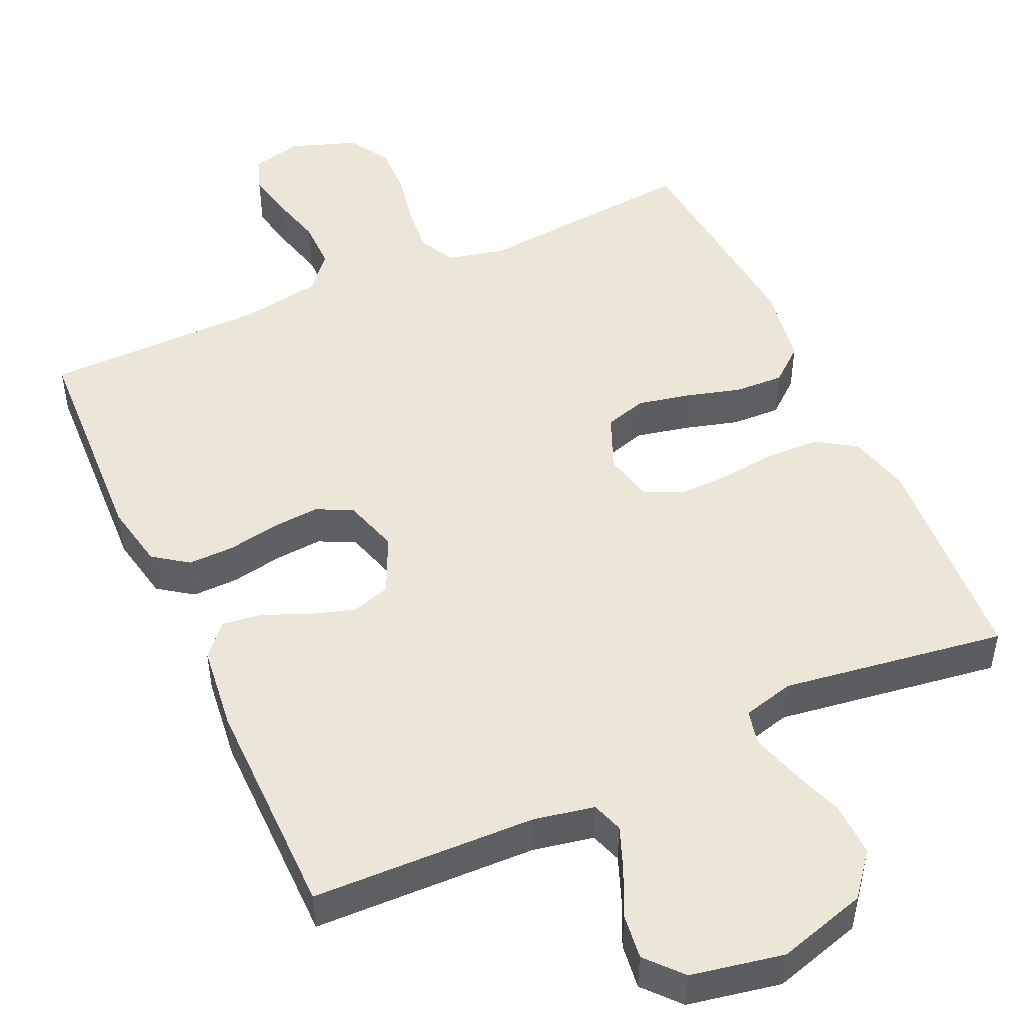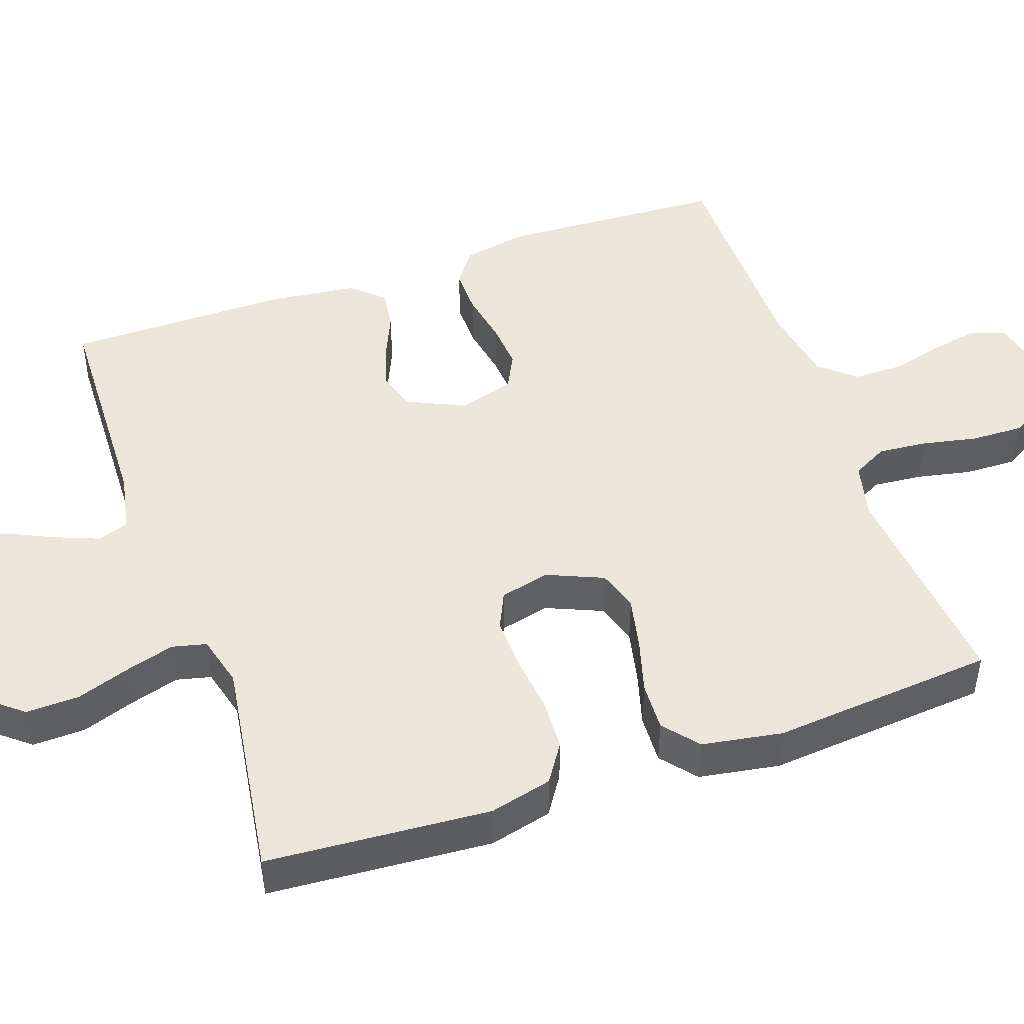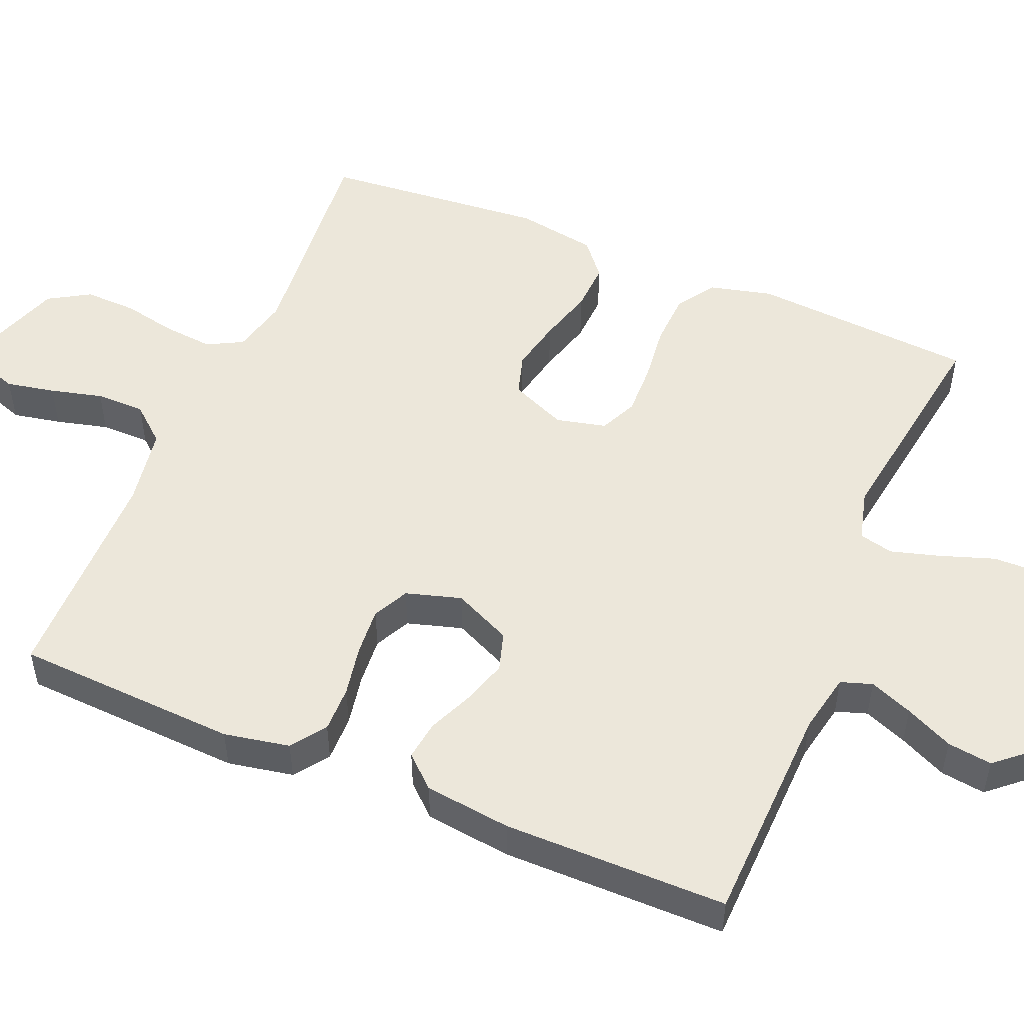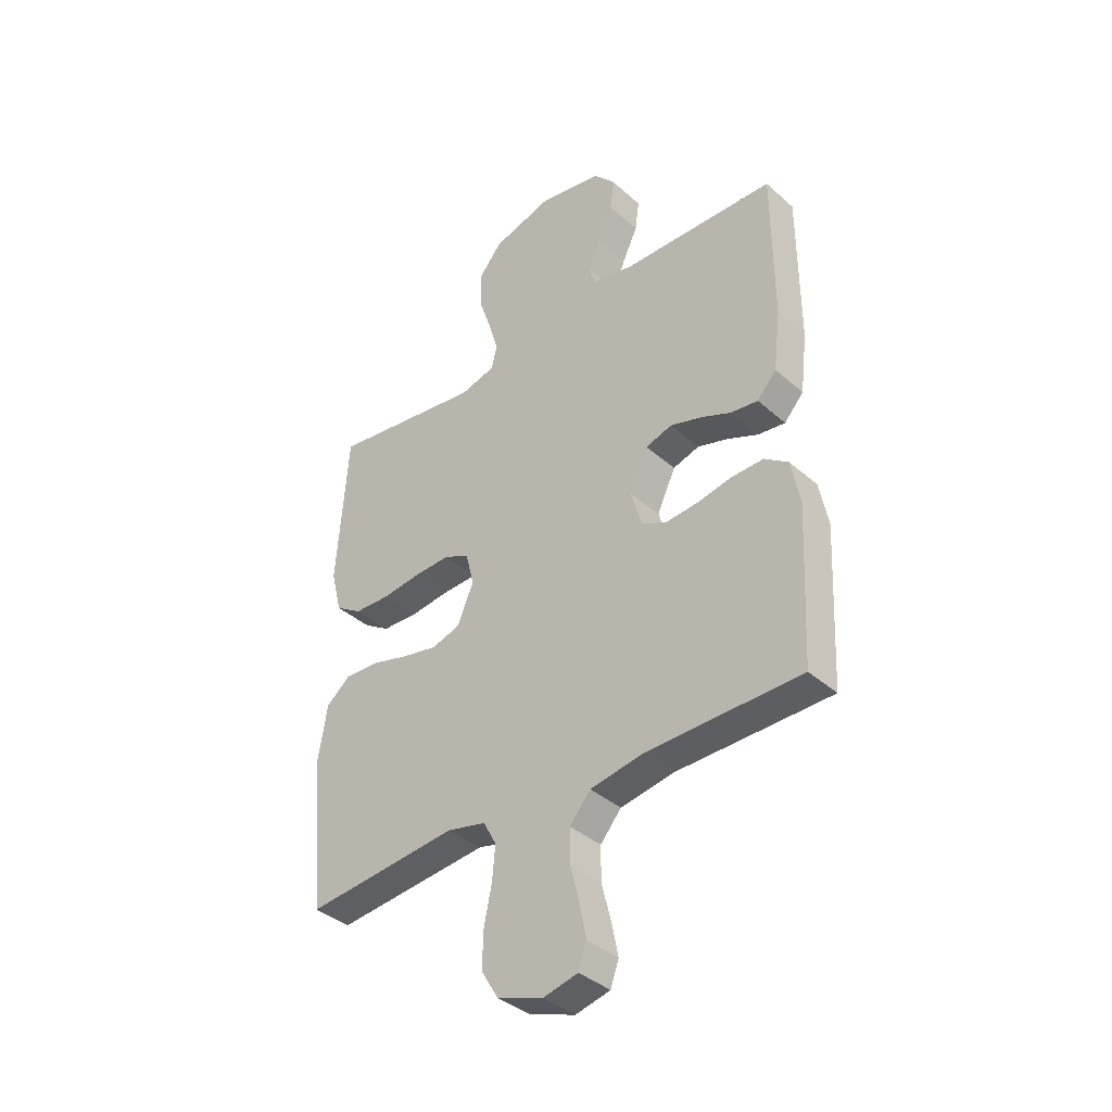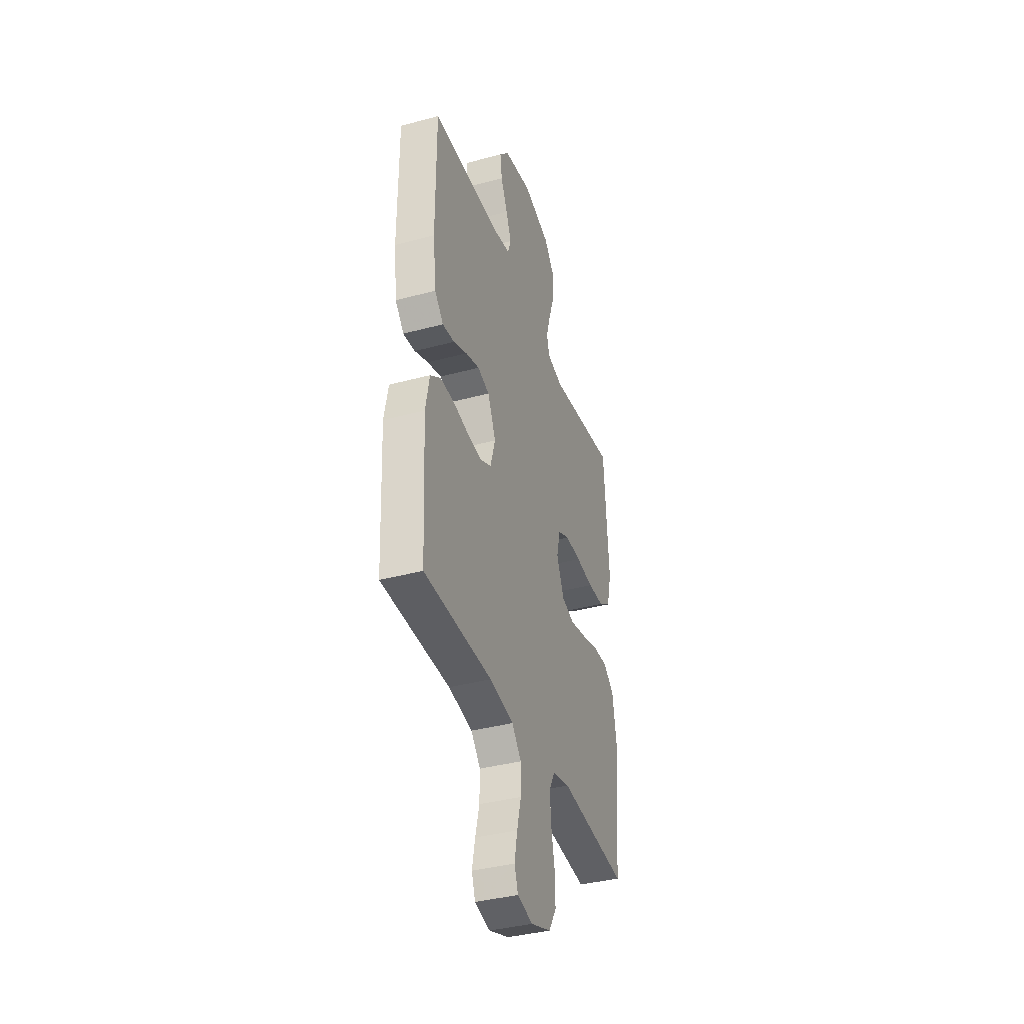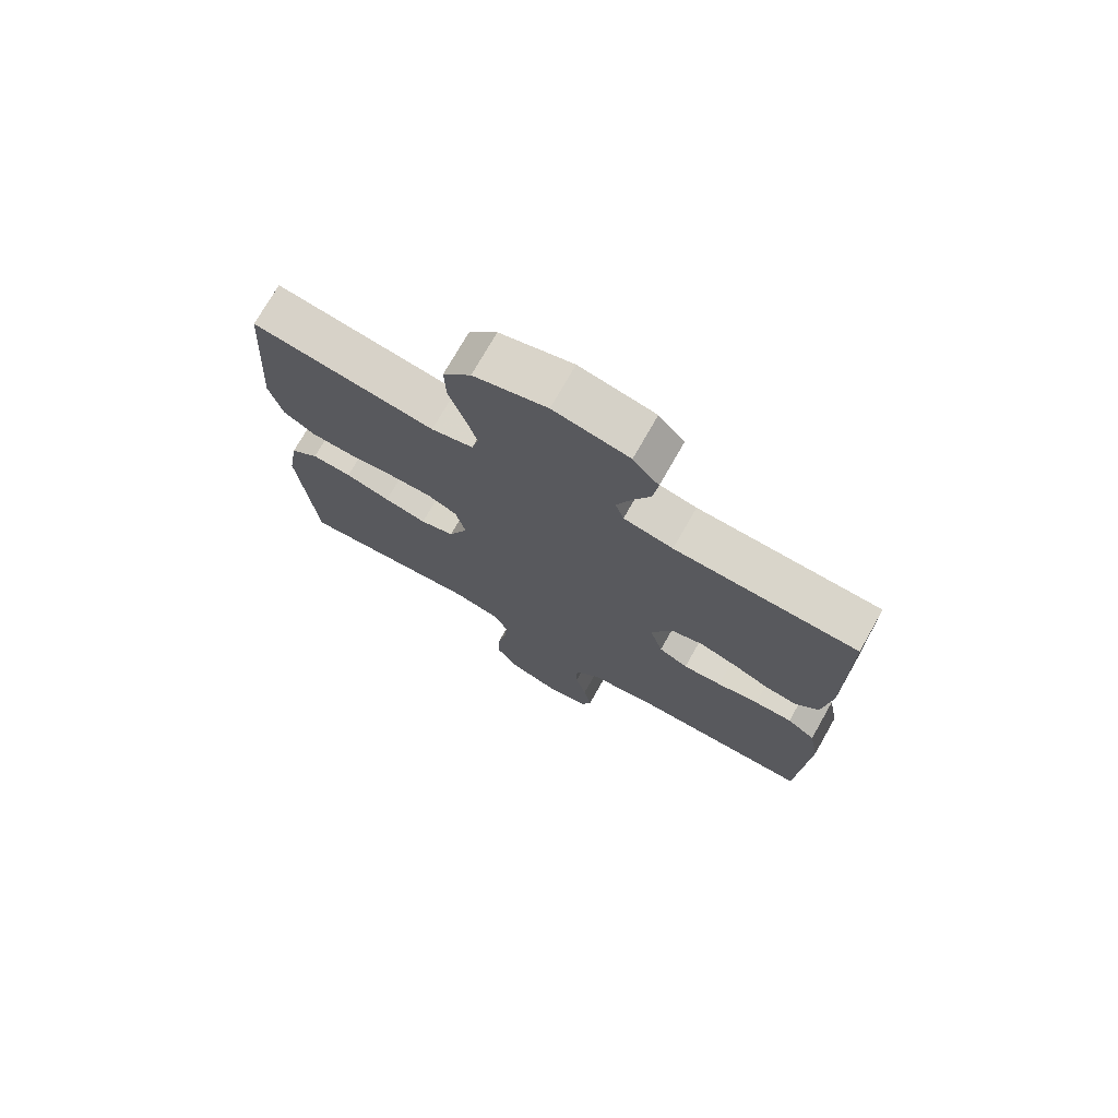
<metadata>
{"format":"obj","ext":"obj","renderer":"f3d","projection":"perspective","resolution":1024,"background":"white","views":[{"elev":48.9,"azim":-24.6,"up":"+Y"},{"elev":47.1,"azim":70.8,"up":"+Y"},{"elev":51.3,"azim":-67.2,"up":"+Y"},{"elev":-38.3,"azim":-138.0,"up":"+Z"},{"elev":-38.1,"azim":-71.1,"up":"+Z"},{"elev":74.0,"azim":-150.4,"up":"+Z"}]}
</metadata>
<code>
v 0.5 0.07 -0.5
v 0.2 0.07 -0.472
v 0.124 0.07 -0.49
v 0.099 0.07 -0.537
v 0.105 0.07 -0.603
v 0.12 0.07 -0.676
v 0.122 0.07 -0.746
v 0.089 0.07 -0.801
v 0 0.07 -0.832
v -0.068 0.07 -0.816
v -0.084 0.07 -0.77
v -0.071 0.07 -0.705
v -0.053 0.07 -0.635
v -0.053 0.07 -0.569
v -0.094 0.07 -0.521
v -0.2 0.07 -0.503
v -0.5 0.07 -0.5
v -0.515 0.07 -0.2
v -0.498 0.07 -0.112
v -0.452 0.07 -0.079
v -0.39 0.07 -0.08
v -0.321 0.07 -0.093
v -0.257 0.07 -0.098
v -0.209 0.07 -0.074
v -0.187 0.07 0
v -0.223 0.07 0.078
v -0.275 0.07 0.094
v -0.336 0.07 0.075
v -0.396 0.07 0.049
v -0.449 0.07 0.042
v -0.487 0.07 0.084
v -0.501 0.07 0.2
v -0.5 0.07 0.5
v -0.2 0.07 0.509
v -0.119 0.07 0.525
v -0.105 0.07 0.567
v -0.128 0.07 0.625
v -0.158 0.07 0.689
v -0.166 0.07 0.749
v -0.124 0.07 0.797
v 0 0.07 0.821
v 0.12 0.07 0.786
v 0.166 0.07 0.729
v 0.164 0.07 0.658
v 0.139 0.07 0.585
v 0.12 0.07 0.52
v 0.131 0.07 0.474
v 0.2 0.07 0.456
v 0.5 0.07 0.5
v 0.521 0.07 0.2
v 0.5 0.07 0.116
v 0.448 0.07 0.082
v 0.377 0.07 0.079
v 0.3 0.07 0.088
v 0.23 0.07 0.09
v 0.18 0.07 0.067
v 0.164 0.07 0
v 0.196 0.07 -0.075
v 0.252 0.07 -0.092
v 0.322 0.07 -0.077
v 0.396 0.07 -0.056
v 0.462 0.07 -0.053
v 0.509 0.07 -0.092
v 0.527 0.07 -0.2
v 0.5 0 -0.5
v 0.2 0 -0.472
v 0.124 0 -0.49
v 0.099 0 -0.537
v 0.105 0 -0.603
v 0.12 0 -0.676
v 0.122 0 -0.746
v 0.089 0 -0.801
v 0 0 -0.832
v -0.068 0 -0.816
v -0.084 0 -0.77
v -0.071 0 -0.705
v -0.053 0 -0.635
v -0.053 0 -0.569
v -0.094 0 -0.521
v -0.2 0 -0.503
v -0.5 0 -0.5
v -0.515 0 -0.2
v -0.498 0 -0.112
v -0.452 0 -0.079
v -0.39 0 -0.08
v -0.321 0 -0.093
v -0.257 0 -0.098
v -0.209 0 -0.074
v -0.187 0 0
v -0.223 0 0.078
v -0.275 0 0.094
v -0.336 0 0.075
v -0.396 0 0.049
v -0.449 0 0.042
v -0.487 0 0.084
v -0.501 0 0.2
v -0.5 0 0.5
v -0.2 0 0.509
v -0.119 0 0.525
v -0.105 0 0.567
v -0.128 0 0.625
v -0.158 0 0.689
v -0.166 0 0.749
v -0.124 0 0.797
v 0 0 0.821
v 0.12 0 0.786
v 0.166 0 0.729
v 0.164 0 0.658
v 0.139 0 0.585
v 0.12 0 0.52
v 0.131 0 0.474
v 0.2 0 0.456
v 0.5 0 0.5
v 0.521 0 0.2
v 0.5 0 0.116
v 0.448 0 0.082
v 0.377 0 0.079
v 0.3 0 0.088
v 0.23 0 0.09
v 0.18 0 0.067
v 0.164 0 0
v 0.196 0 -0.075
v 0.252 0 -0.092
v 0.322 0 -0.077
v 0.396 0 -0.056
v 0.462 0 -0.053
v 0.509 0 -0.092
v 0.527 0 -0.2
f 63 64 1 2
f 60 61 62 63
f 59 60 63 2
f 58 59 2 3
f 57 58 3 4
f 51 52 53 54
f 51 54 55
f 48 49 50 51
f 47 48 51 55
f 42 43 44 45
f 42 45 46
f 41 42 46
f 40 41 46 47
f 37 38 39 40
f 36 37 40 47
f 31 32 33 34
f 31 34 35
f 28 29 30 31
f 27 28 31 35
f 26 27 35
f 25 26 35 36
f 19 20 21 22
f 19 22 23
f 16 17 18 19
f 15 16 19 23
f 14 15 23 24
f 10 11 12 13
f 8 9 10 13
f 8 13 14
f 5 6 7 8
f 4 5 8 14
f 57 4 14 24
f 36 47 55 56
f 25 36 56 57
f 24 25 57
f 66 65 128 127
f 127 126 125 124
f 66 127 124 123
f 67 66 123 122
f 68 67 122 121
f 118 117 116 115
f 119 118 115
f 115 114 113 112
f 119 115 112 111
f 109 108 107 106
f 110 109 106
f 110 106 105
f 111 110 105 104
f 104 103 102 101
f 111 104 101 100
f 98 97 96 95
f 99 98 95
f 95 94 93 92
f 99 95 92 91
f 99 91 90
f 100 99 90 89
f 86 85 84 83
f 87 86 83
f 83 82 81 80
f 87 83 80 79
f 88 87 79 78
f 77 76 75 74
f 77 74 73 72
f 78 77 72
f 72 71 70 69
f 78 72 69 68
f 88 78 68 121
f 120 119 111 100
f 121 120 100 89
f 121 89 88
f 1 65 66 2
f 2 66 67 3
f 3 67 68 4
f 4 68 69 5
f 5 69 70 6
f 6 70 71 7
f 7 71 72 8
f 8 72 73 9
f 9 73 74 10
f 10 74 75 11
f 11 75 76 12
f 12 76 77 13
f 13 77 78 14
f 14 78 79 15
f 15 79 80 16
f 16 80 81 17
f 17 81 82 18
f 18 82 83 19
f 19 83 84 20
f 20 84 85 21
f 21 85 86 22
f 22 86 87 23
f 23 87 88 24
f 24 88 89 25
f 25 89 90 26
f 26 90 91 27
f 27 91 92 28
f 28 92 93 29
f 29 93 94 30
f 30 94 95 31
f 31 95 96 32
f 32 96 97 33
f 33 97 98 34
f 34 98 99 35
f 35 99 100 36
f 36 100 101 37
f 37 101 102 38
f 38 102 103 39
f 39 103 104 40
f 40 104 105 41
f 41 105 106 42
f 42 106 107 43
f 43 107 108 44
f 44 108 109 45
f 45 109 110 46
f 46 110 111 47
f 47 111 112 48
f 48 112 113 49
f 49 113 114 50
f 50 114 115 51
f 51 115 116 52
f 52 116 117 53
f 53 117 118 54
f 54 118 119 55
f 55 119 120 56
f 56 120 121 57
f 57 121 122 58
f 58 122 123 59
f 59 123 124 60
f 60 124 125 61
f 61 125 126 62
f 62 126 127 63
f 63 127 128 64
f 64 128 65 1

</code>
